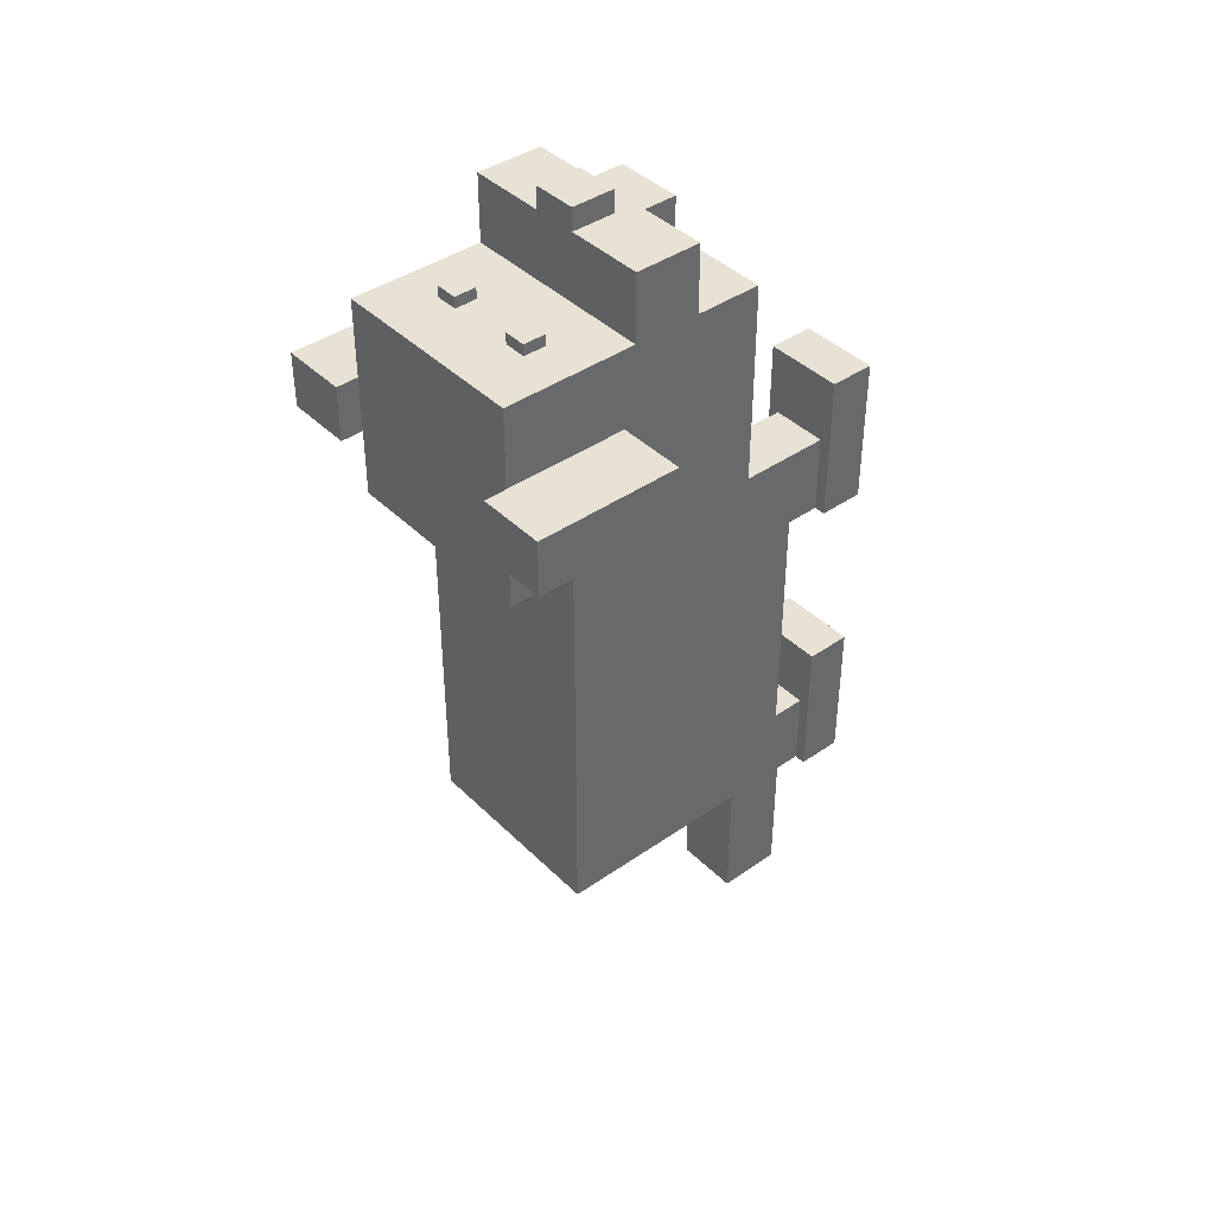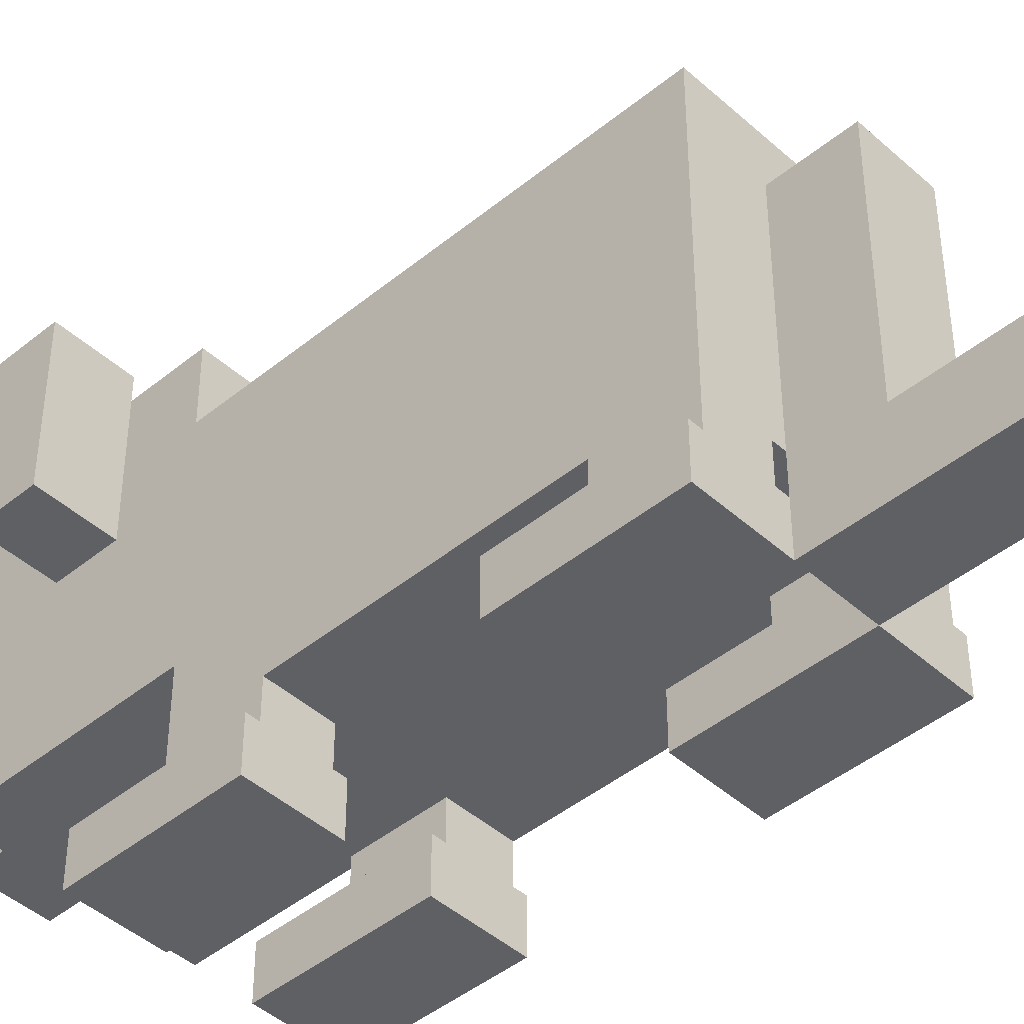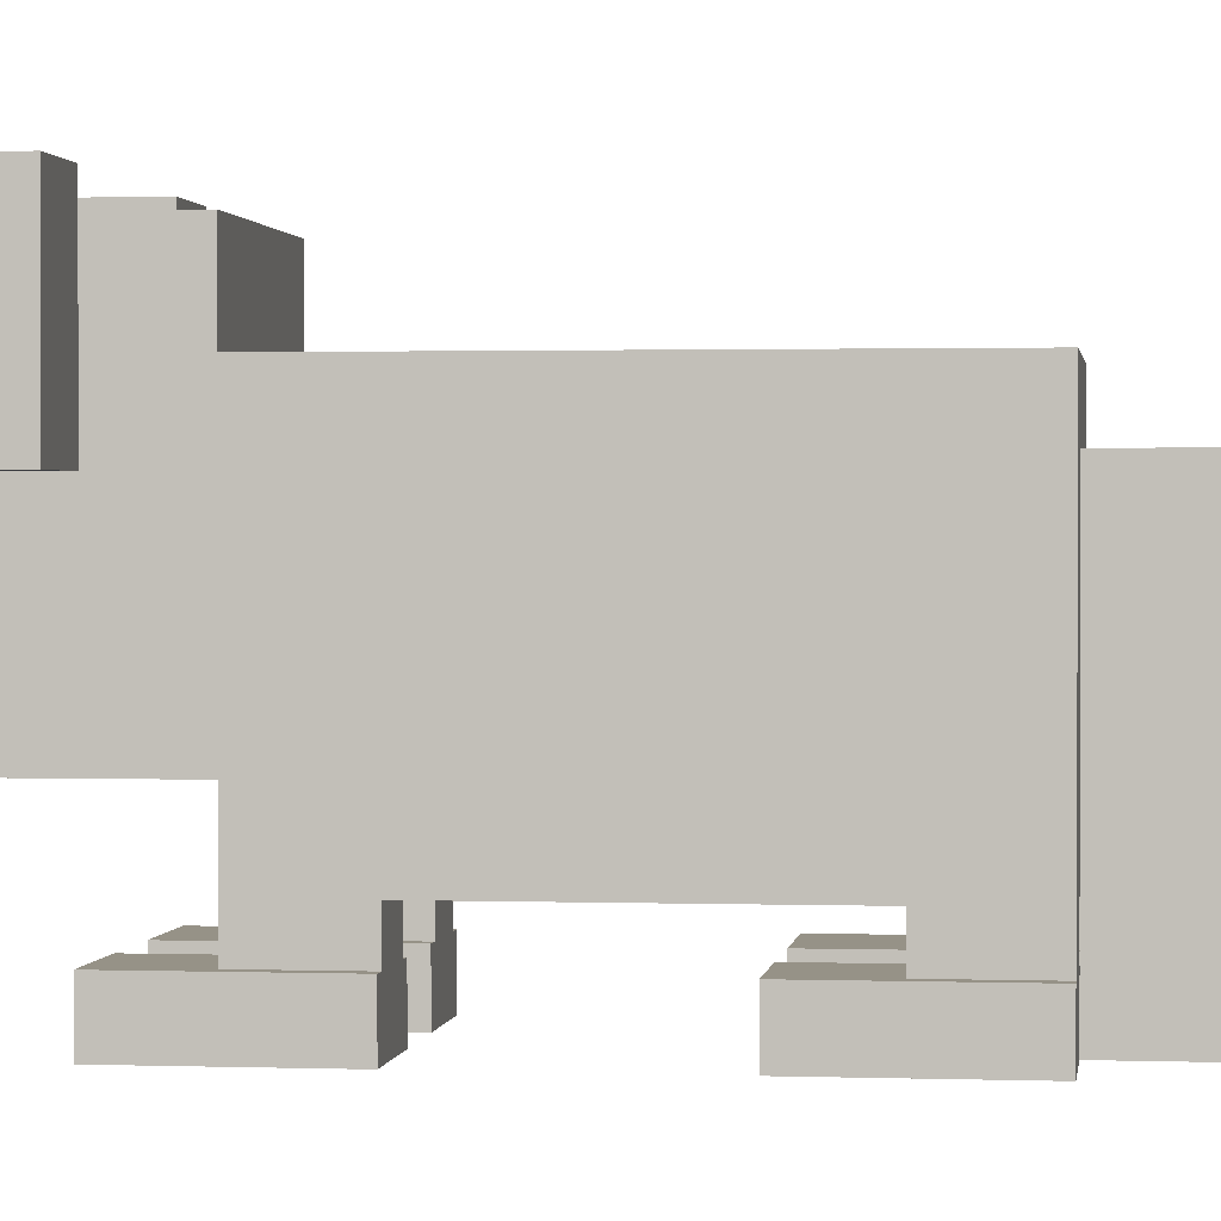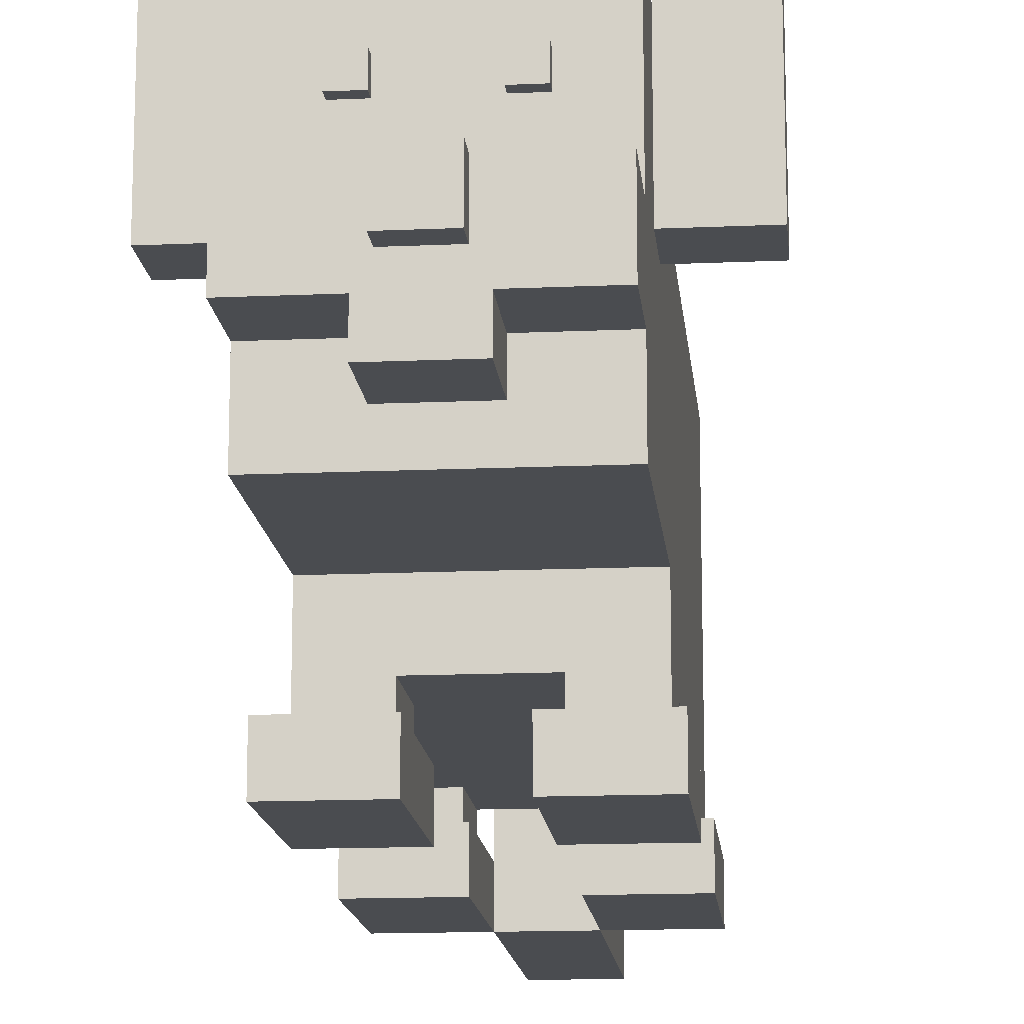
<metadata>
{"format":"obj","ext":"obj","renderer":"f3d","projection":"perspective","resolution":1024,"background":"white","views":[{"elev":40.9,"azim":-130.3,"up":"+Z"},{"elev":-44.3,"azim":133.7,"up":"+Y"},{"elev":1.1,"azim":97.5,"up":"+Y"},{"elev":-14.9,"azim":5.5,"up":"+Y"}]}
</metadata>
<code>
o Rat
v 2 24.12 28.15
v -2 20.12 28.15
v 2 20.12 28.15
v -2 24.12 28.15
v 3 18.12 26.15
v -3 15.12 26.15
v 3 15.12 26.15
v -3 18.12 26.15
v 8 19.12 26.15
v 9 18.12 26.15
v -9 18.12 26.15
v 3 19.12 26.15
v -3 19.12 26.15
v -8 19.12 26.15
v 8 20.12 26.15
v 3 20.12 26.15
v 2 20.12 26.15
v -2 20.12 26.15
v -3 20.12 26.15
v -8 20.12 26.15
v 8 21.12 26.15
v 3 21.12 26.15
v -3 21.12 26.15
v -8 21.12 26.15
v 8 22.12 26.15
v 3 22.12 26.15
v -3 22.12 26.15
v -8 22.12 26.15
v 9 24.12 26.15
v 2 24.12 26.15
v -2 24.12 26.15
v -9 24.12 26.15
v 5 31.12 21.15
v 3 29.12 21.15
v 5 29.12 21.15
v 3 31.12 21.15
v -3 31.12 21.15
v -5 29.12 21.15
v -3 29.12 21.15
v -5 31.12 21.15
v 3 15.12 20.15
v -9 12.12 20.15
v 9 12.12 20.15
v -3 15.12 20.15
v 9 18.12 20.15
v 3 18.12 20.15
v -3 18.12 20.15
v -9 18.12 20.15
v 5 29.12 20.15
v -9 24.12 20.15
v 9 24.12 20.15
v 3 29.12 20.15
v -3 29.12 20.15
v -5 29.12 20.15
v 5 31.12 20.15
v 3 31.12 20.15
v -3 31.12 20.15
v -5 31.12 20.15
v 9 36.12 20.15
v -9 36.12 20.15
v 15 26.12 13.15
v 9 25.12 13.15
v 15 25.12 13.15
v 10 26.12 13.15
v -10 26.12 13.15
v -15 25.12 13.15
v -9 25.12 13.15
v -15 26.12 13.15
v 15 27.12 13.15
v 11 27.12 13.15
v 10 27.12 13.15
v 9 27.12 13.15
v -9 27.12 13.15
v -10 27.12 13.15
v -11 27.12 13.15
v -15 27.12 13.15
v 15 36.12 13.15
v 11 36.12 13.15
v 10 36.12 13.15
v 9 36.12 13.15
v -9 36.12 13.15
v -10 36.12 13.15
v -11 36.12 13.15
v -15 36.12 13.15
v 15 37.12 13.15
v 10 37.12 13.15
v -10 37.12 13.15
v -15 37.12 13.15
v 15 38.12 13.15
v 9 38.12 13.15
v -9 38.12 13.15
v -15 38.12 13.15
v 10 4.123 8.151
v 3 0.1232 8.151
v 10 0.1232 8.151
v 3 4.123 8.151
v -3 4.123 8.151
v -10 0.1232 8.151
v -3 0.1232 8.151
v -10 4.123 8.151
v 4 7.123 2.151
v 4 4.123 2.151
v 9 4.123 2.151
v -4 7.123 2.151
v -9 4.123 2.151
v -4 4.123 2.151
v 9 12.12 2.151
v -9 12.12 2.151
v 10 4.123 -20.85
v 3 0.1232 -20.85
v 10 0.1232 -20.85
v 3 4.123 -20.85
v -3 4.123 -20.85
v -10 0.1232 -20.85
v -3 0.1232 -20.85
v -10 4.123 -20.85
v 9 7.123 -26.85
v 4 4.123 -26.85
v 9 4.123 -26.85
v 4 7.123 -26.85
v -4 7.123 -26.85
v -9 4.123 -26.85
v -4 4.123 -26.85
v -9 7.123 -26.85
v 3 4.123 -33.85
v -3 0.1232 -33.85
v 3 0.1232 -33.85
v -3 4.123 -33.85
v 3 7.123 -33.85
v -3 7.123 -33.85
v 15 25.12 8.151
v 9 25.12 8.151
v 9 36.12 8.151
v -9 25.12 8.151
v -15 25.12 8.151
v -9 36.12 8.151
v 15 38.12 8.151
v 9 38.12 8.151
v -9 38.12 8.151
v -15 38.12 8.151
v 9 30.12 2.151
v -9 30.12 2.151
v 9 36.12 2.151
v -9 36.12 2.151
v 10 0.1232 -4.849
v 3 0.1232 -4.849
v 10 4.123 -4.849
v 9 4.123 -4.849
v 4 4.123 -4.849
v 3 4.123 -4.849
v -3 0.1232 -4.849
v -10 0.1232 -4.849
v -3 4.123 -4.849
v -4 4.123 -4.849
v -9 4.123 -4.849
v -10 4.123 -4.849
v 9 7.123 -4.849
v 4 7.123 -4.849
v -4 7.123 -4.849
v -9 7.123 -4.849
v 10 0.1232 -33.85
v 3 0.1232 -33.85
v 10 4.123 -33.85
v 9 4.123 -33.85
v 4 4.123 -33.85
v 3 4.123 -33.85
v -3 0.1232 -33.85
v -10 0.1232 -33.85
v -3 4.123 -33.85
v -4 4.123 -33.85
v -9 4.123 -33.85
v -10 4.123 -33.85
v 4 7.123 -33.85
v -4 7.123 -33.85
v 3 7.123 -33.85
v 3 26.12 -33.85
v -3 7.123 -33.85
v -3 26.12 -33.85
v 9 30.12 -33.85
v -9 30.12 -33.85
v 3 6.123 -39.85
v -3 6.123 -39.85
v 3 26.12 -39.85
v -3 26.12 -39.85
v 3 0.1232 -54.85
v -3 0.1232 -54.85
v 3 6.123 -54.85
v -3 6.123 -54.85
v 15 27.12 12.15
v 15 27.12 13.15
v 15 26.12 13.15
v 15 36.12 13.15
v 15 36.12 12.15
v 15 37.12 13.15
v 15 26.12 11.15
v 15 25.12 13.15
v 15 37.12 11.15
v 15 38.12 13.15
v 15 25.12 8.151
v 15 38.12 8.151
v 10 0.1232 -4.849
v 10 4.123 8.151
v 10 0.1232 8.151
v 10 4.123 -4.849
v 10 0.1232 -33.85
v 10 4.123 -20.85
v 10 0.1232 -20.85
v 10 4.123 -33.85
v 9 18.12 20.15
v 9 24.12 26.15
v 9 18.12 26.15
v 9 24.12 20.15
v 9 25.12 13.15
v 9 12.12 20.15
v 9 36.12 20.15
v 9 27.12 13.15
v 9 36.12 13.15
v 9 25.12 8.151
v 9 12.12 2.151
v 9 36.12 8.151
v 9 30.12 2.151
v 9 36.12 2.151
v 9 4.123 -4.849
v 9 4.123 2.151
v 9 7.123 -4.849
v 9 7.123 -26.85
v 9 4.123 -33.85
v 9 4.123 -26.85
v 9 30.12 -33.85
v 5 29.12 20.15
v 5 31.12 21.15
v 5 29.12 21.15
v 5 31.12 20.15
v 3 15.12 20.15
v 3 18.12 26.15
v 3 15.12 26.15
v 3 18.12 20.15
v 3 6.123 -39.85
v 3 7.123 -33.85
v 3 4.123 -33.85
v 3 26.12 -33.85
v 3 0.1232 -33.85
v 3 26.12 -39.85
v 3 0.1232 -54.85
v 3 6.123 -54.85
v 2 20.12 26.15
v 2 24.12 28.15
v 2 20.12 28.15
v 2 24.12 26.15
v -3 29.12 20.15
v -3 31.12 21.15
v -3 29.12 21.15
v -3 31.12 20.15
v -3 0.1232 -4.849
v -3 4.123 8.151
v -3 0.1232 8.151
v -3 4.123 -4.849
v -3 0.1232 -33.85
v -3 4.123 -20.85
v -3 0.1232 -20.85
v -3 4.123 -33.85
v -4 4.123 -4.849
v -4 7.123 2.151
v -4 4.123 2.151
v -4 7.123 -4.849
v -4 4.123 -33.85
v -4 7.123 -26.85
v -4 4.123 -26.85
v -4 7.123 -33.85
v -9 36.12 8.151
v -9 38.12 13.15
v -9 36.12 13.15
v -9 38.12 8.151
v 9 36.12 13.15
v 9 38.12 13.15
v 9 36.12 8.151
v 9 38.12 8.151
v 4 4.123 2.151
v 4 7.123 2.151
v 4 4.123 -4.849
v 4 7.123 -4.849
v 4 4.123 -26.85
v 4 7.123 -26.85
v 4 4.123 -33.85
v 4 7.123 -33.85
v 3 29.12 21.15
v 3 31.12 21.15
v 3 29.12 20.15
v 3 31.12 20.15
v 3 0.1232 8.151
v 3 4.123 8.151
v 3 0.1232 -4.849
v 3 4.123 -4.849
v 3 0.1232 -20.85
v 3 4.123 -20.85
v 3 0.1232 -33.85
v 3 4.123 -33.85
v -2 20.12 28.15
v -2 24.12 28.15
v -2 20.12 26.15
v -2 24.12 26.15
v -3 15.12 26.15
v -3 18.12 26.15
v -3 15.12 20.15
v -3 18.12 20.15
v -3 4.123 -33.85
v -3 7.123 -33.85
v -3 6.123 -39.85
v -3 26.12 -33.85
v -3 0.1232 -33.85
v -3 26.12 -39.85
v -3 0.1232 -54.85
v -3 6.123 -54.85
v -5 29.12 21.15
v -5 31.12 21.15
v -5 29.12 20.15
v -5 31.12 20.15
v -9 18.12 26.15
v -9 24.12 26.15
v -9 18.12 20.15
v -9 24.12 20.15
v -9 12.12 20.15
v -9 25.12 13.15
v -9 36.12 20.15
v -9 27.12 13.15
v -9 36.12 13.15
v -9 25.12 8.151
v -9 12.12 2.151
v -9 36.12 8.151
v -9 30.12 2.151
v -9 36.12 2.151
v -9 4.123 2.151
v -9 4.123 -4.849
v -9 7.123 -4.849
v -9 7.123 -26.85
v -9 4.123 -26.85
v -9 4.123 -33.85
v -9 30.12 -33.85
v -10 0.1232 8.151
v -10 4.123 8.151
v -10 0.1232 -4.849
v -10 4.123 -4.849
v -10 0.1232 -20.85
v -10 4.123 -20.85
v -10 0.1232 -33.85
v -10 4.123 -33.85
v -15 26.12 13.15
v -15 27.12 13.15
v -15 27.12 12.15
v -15 36.12 13.15
v -15 37.12 13.15
v -15 36.12 12.15
v -15 25.12 13.15
v -15 26.12 11.15
v -15 37.12 11.15
v -15 38.12 13.15
v -15 25.12 8.151
v -15 38.12 8.151
v 3 0.1232 8.151
v 10 0.1232 -4.849
v 10 0.1232 8.151
v 3 0.1232 -4.849
v 3 0.1232 -20.85
v 10 0.1232 -33.85
v 10 0.1232 -20.85
v 3 0.1232 -33.85
v -3 0.1232 -33.85
v 3 0.1232 -54.85
v -3 0.1232 -54.85
v -10 0.1232 8.151
v -3 0.1232 -4.849
v -3 0.1232 8.151
v -10 0.1232 -4.849
v -10 0.1232 -20.85
v -3 0.1232 -20.85
v -10 0.1232 -33.85
v 4 7.123 -4.849
v 9 7.123 -26.85
v 9 7.123 -4.849
v 4 7.123 -26.85
v 3 7.123 -33.85
v 4 7.123 2.151
v 4 7.123 -33.85
v -3 7.123 -33.85
v -4 7.123 2.151
v -4 7.123 -4.849
v -4 7.123 -26.85
v -4 7.123 -33.85
v -9 7.123 -4.849
v -9 7.123 -26.85
v -9 12.12 20.15
v 9 12.12 2.151
v 9 12.12 20.15
v -9 12.12 2.151
v -3 15.12 26.15
v 3 15.12 20.15
v 3 15.12 26.15
v -3 15.12 20.15
v 3 18.12 26.15
v 9 18.12 20.15
v 9 18.12 26.15
v 3 18.12 20.15
v -9 18.12 26.15
v -3 18.12 20.15
v -3 18.12 26.15
v -9 18.12 20.15
v -2 20.12 28.15
v 2 20.12 26.15
v 2 20.12 28.15
v -2 20.12 26.15
v 9 25.12 13.15
v 15 25.12 8.151
v 15 25.12 13.15
v 9 25.12 8.151
v -15 25.12 13.15
v -9 25.12 8.151
v -9 25.12 13.15
v -15 25.12 8.151
v 3 29.12 21.15
v 5 29.12 20.15
v 5 29.12 21.15
v 3 29.12 20.15
v -5 29.12 21.15
v -3 29.12 20.15
v -3 29.12 21.15
v -5 29.12 20.15
v 10 4.123 8.151
v 10 4.123 -4.849
v 9 4.123 2.151
v 9 4.123 -4.849
v 10 4.123 -20.85
v 10 4.123 -33.85
v 9 4.123 -26.85
v 9 4.123 -33.85
v 4 4.123 2.151
v 4 4.123 -26.85
v 4 4.123 -4.849
v 3 4.123 8.151
v 3 4.123 -4.849
v 4 4.123 -33.85
v 3 4.123 -20.85
v 3 4.123 -33.85
v -3 4.123 8.151
v -3 4.123 -4.849
v -4 4.123 2.151
v -4 4.123 -4.849
v -3 4.123 -20.85
v -3 4.123 -33.85
v -4 4.123 -26.85
v -4 4.123 -33.85
v -9 4.123 2.151
v -9 4.123 -26.85
v -9 4.123 -4.849
v -10 4.123 8.151
v -10 4.123 -4.849
v -9 4.123 -33.85
v -10 4.123 -20.85
v -10 4.123 -33.85
v 3 6.123 -39.85
v 3 6.123 -54.85
v -3 6.123 -39.85
v -3 6.123 -54.85
v 9 24.12 26.15
v 9 24.12 20.15
v 2 24.12 26.15
v 2 24.12 28.15
v -2 24.12 28.15
v -2 24.12 26.15
v -9 24.12 26.15
v -9 24.12 20.15
v 3 26.12 -33.85
v 3 26.12 -39.85
v -3 26.12 -33.85
v -3 26.12 -39.85
v 9 30.12 2.151
v 9 30.12 -33.85
v -9 30.12 2.151
v -9 30.12 -33.85
v 5 31.12 21.15
v 5 31.12 20.15
v 3 31.12 21.15
v 3 31.12 20.15
v -3 31.12 21.15
v -3 31.12 20.15
v -5 31.12 21.15
v -5 31.12 20.15
v 9 36.12 20.15
v 9 36.12 13.15
v -9 36.12 20.15
v 9 36.12 8.151
v 9 36.12 2.151
v -9 36.12 13.15
v -9 36.12 8.151
v -9 36.12 2.151
v 15 38.12 13.15
v 15 38.12 8.151
v 9 38.12 13.15
v 9 38.12 8.151
v -9 38.12 13.15
v -9 38.12 8.151
v -15 38.12 13.15
v -15 38.12 8.151
f 1 2 3
f 4 2 1
f 5 6 7
f 8 6 5
f 9 5 10
f 9 11 8
f 9 8 5
f 12 11 9
f 13 11 12
f 14 11 13
f 15 9 10
f 15 12 9
f 16 13 12
f 16 12 15
f 17 13 16
f 18 13 17
f 19 14 13
f 19 13 18
f 20 11 14
f 20 14 19
f 21 15 10
f 21 16 15
f 21 17 16
f 22 17 21
f 23 19 18
f 23 20 19
f 24 11 20
f 24 20 23
f 25 22 21
f 25 21 10
f 26 17 22
f 26 22 25
f 27 23 18
f 27 24 23
f 28 11 24
f 28 24 27
f 29 25 10
f 29 26 25
f 30 17 26
f 30 26 29
f 31 27 18
f 31 28 27
f 32 11 28
f 32 28 31
f 33 34 35
f 36 34 33
f 37 38 39
f 40 38 37
f 41 42 43
f 44 42 41
f 45 41 43
f 46 41 45
f 47 42 44
f 48 42 47
f 49 50 51
f 52 50 49
f 53 50 52
f 54 50 53
f 55 49 51
f 56 53 52
f 57 53 56
f 58 50 54
f 59 57 56
f 59 58 57
f 59 55 51
f 59 56 55
f 60 50 58
f 60 58 59
f 61 62 63
f 64 62 61
f 65 66 67
f 68 66 65
f 69 64 61
f 70 64 69
f 71 62 64
f 71 64 70
f 72 62 71
f 73 65 67
f 74 68 65
f 74 65 73
f 75 68 74
f 76 68 75
f 77 70 69
f 78 72 71
f 78 70 77
f 78 71 70
f 79 72 78
f 80 72 79
f 81 74 73
f 81 75 74
f 82 75 81
f 83 76 75
f 83 75 82
f 84 76 83
f 85 79 78
f 85 78 77
f 86 80 79
f 86 79 85
f 87 82 81
f 87 84 83
f 87 83 82
f 88 84 87
f 89 86 85
f 90 80 86
f 90 86 89
f 91 87 81
f 91 88 87
f 92 88 91
f 93 94 95
f 96 94 93
f 97 98 99
f 100 98 97
f 101 102 103
f 104 105 106
f 107 101 103
f 107 104 101
f 108 105 104
f 108 104 107
f 109 110 111
f 112 110 109
f 113 114 115
f 116 114 113
f 117 118 119
f 120 118 117
f 121 122 123
f 124 122 121
f 125 126 127
f 128 126 125
f 129 128 125
f 130 128 129
f 131 132 133
f 134 135 136
f 131 133 137
f 137 133 138
f 136 135 139
f 139 135 140
f 141 142 143
f 143 142 144
f 145 146 147
f 147 146 148
f 148 146 149
f 149 146 150
f 151 152 153
f 153 152 154
f 154 152 155
f 155 152 156
f 148 149 157
f 157 149 158
f 154 155 159
f 159 155 160
f 161 162 163
f 163 162 164
f 164 162 165
f 165 162 166
f 167 168 169
f 169 168 170
f 170 168 171
f 171 168 172
f 164 165 173
f 170 171 174
f 173 175 176
f 177 174 178
f 173 176 179
f 176 178 179
f 164 173 179
f 178 174 180
f 179 178 180
f 174 171 180
f 181 182 183
f 183 182 184
f 185 186 187
f 187 186 188
f 189 190 191
f 189 192 190
f 193 194 192
f 193 192 189
f 195 191 196
f 195 189 191
f 195 193 189
f 197 194 193
f 197 193 195
f 197 198 194
f 199 195 196
f 199 197 195
f 200 198 197
f 200 197 199
f 201 202 203
f 204 202 201
f 205 206 207
f 208 206 205
f 209 210 211
f 212 210 209
f 213 209 214
f 213 215 212
f 213 212 209
f 216 215 213
f 217 215 216
f 218 213 214
f 219 218 214
f 219 220 218
f 221 220 219
f 222 220 221
f 223 219 224
f 223 221 219
f 225 221 223
f 226 221 225
f 227 226 228
f 229 221 226
f 229 226 227
f 230 231 232
f 233 231 230
f 234 235 236
f 237 235 234
f 238 239 240
f 238 241 239
f 238 240 242
f 243 241 238
f 244 238 242
f 245 238 244
f 246 247 248
f 249 247 246
f 250 251 252
f 253 251 250
f 254 255 256
f 257 255 254
f 258 259 260
f 261 259 258
f 262 263 264
f 265 263 262
f 266 267 268
f 269 267 266
f 270 271 272
f 273 271 270
f 274 275 276
f 276 275 277
f 278 279 280
f 280 279 281
f 282 283 284
f 284 283 285
f 286 287 288
f 288 287 289
f 290 291 292
f 292 291 293
f 294 295 296
f 296 295 297
f 298 299 300
f 300 299 301
f 302 303 304
f 304 303 305
f 306 307 308
f 307 309 308
f 310 306 308
f 308 309 311
f 310 308 312
f 312 308 313
f 314 315 316
f 316 315 317
f 318 319 320
f 320 319 321
f 322 320 323
f 321 324 323
f 320 321 323
f 323 324 325
f 325 324 326
f 322 323 327
f 322 327 328
f 327 329 328
f 328 329 330
f 330 329 331
f 332 328 333
f 328 330 333
f 333 330 334
f 334 330 335
f 336 335 337
f 335 330 338
f 337 335 338
f 339 340 341
f 341 340 342
f 343 344 345
f 345 344 346
f 347 348 349
f 348 350 349
f 350 351 352
f 349 350 352
f 353 347 354
f 347 349 354
f 349 352 354
f 352 351 355
f 354 352 355
f 351 356 355
f 353 354 357
f 354 355 357
f 355 356 358
f 357 355 358
f 359 360 361
f 362 360 359
f 363 364 365
f 366 364 363
f 367 368 366
f 369 368 367
f 370 371 372
f 373 371 370
f 374 367 375
f 376 367 374
f 377 378 379
f 380 378 377
f 381 377 382
f 381 383 380
f 381 380 377
f 384 381 382
f 385 384 382
f 386 384 385
f 387 384 386
f 388 384 387
f 389 387 386
f 390 387 389
f 391 392 393
f 394 392 391
f 395 396 397
f 398 396 395
f 399 400 401
f 402 400 399
f 403 404 405
f 406 404 403
f 407 408 409
f 410 408 407
f 411 412 413
f 414 412 411
f 415 416 417
f 418 416 415
f 419 420 421
f 422 420 419
f 423 424 425
f 426 424 423
f 427 428 429
f 429 428 430
f 431 432 433
f 433 432 434
f 427 429 435
f 431 433 436
f 435 437 438
f 427 435 438
f 438 437 439
f 436 440 441
f 431 436 441
f 441 440 442
f 443 444 445
f 445 444 446
f 447 448 449
f 449 448 450
f 443 445 451
f 447 449 452
f 451 453 454
f 443 451 454
f 454 453 455
f 452 456 457
f 447 452 457
f 457 456 458
f 459 460 461
f 461 460 462
f 463 464 465
f 466 465 467
f 465 464 468
f 467 465 468
f 468 464 469
f 469 464 470
f 471 472 473
f 473 472 474
f 475 476 477
f 477 476 478
f 479 480 481
f 481 480 482
f 483 484 485
f 485 484 486
f 487 488 489
f 490 491 489
f 488 490 489
f 489 491 492
f 492 491 493
f 493 491 494
f 495 496 497
f 497 496 498
f 499 500 501
f 501 500 502

</code>
